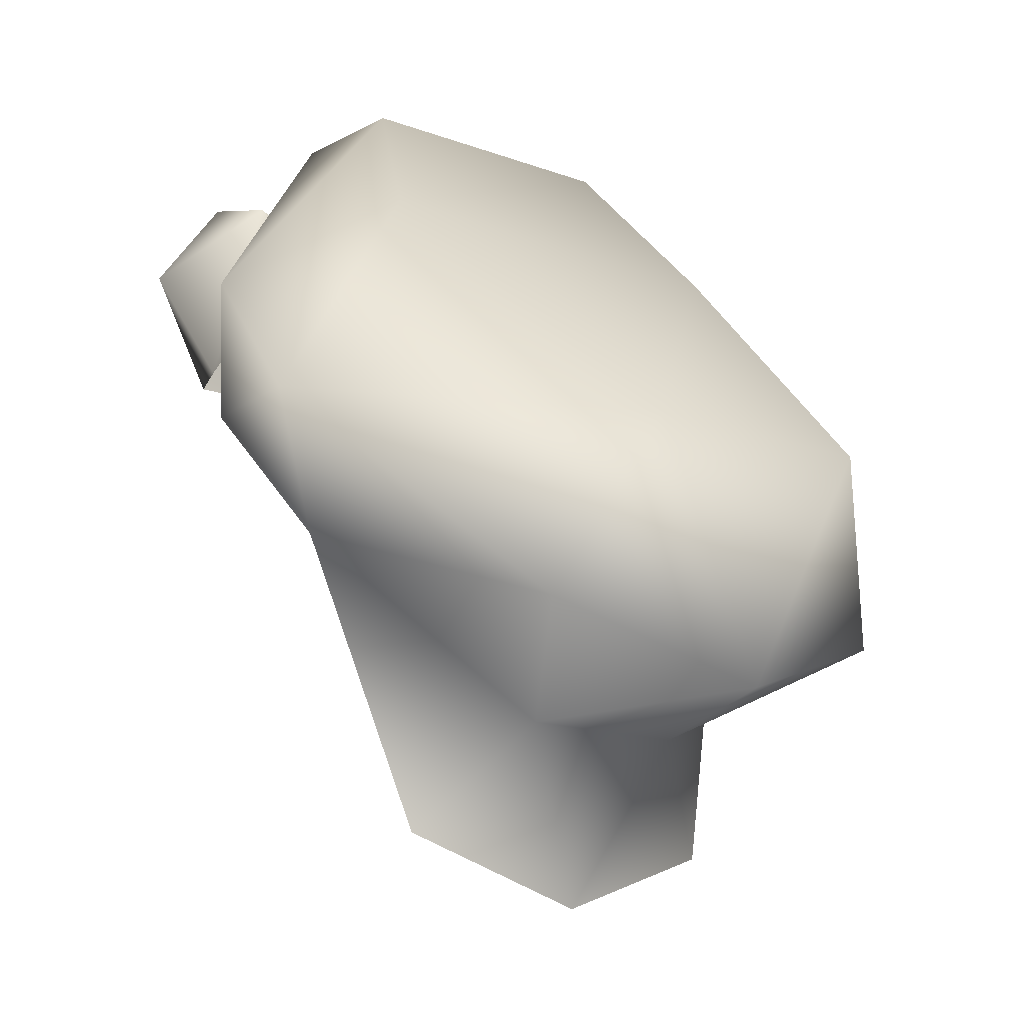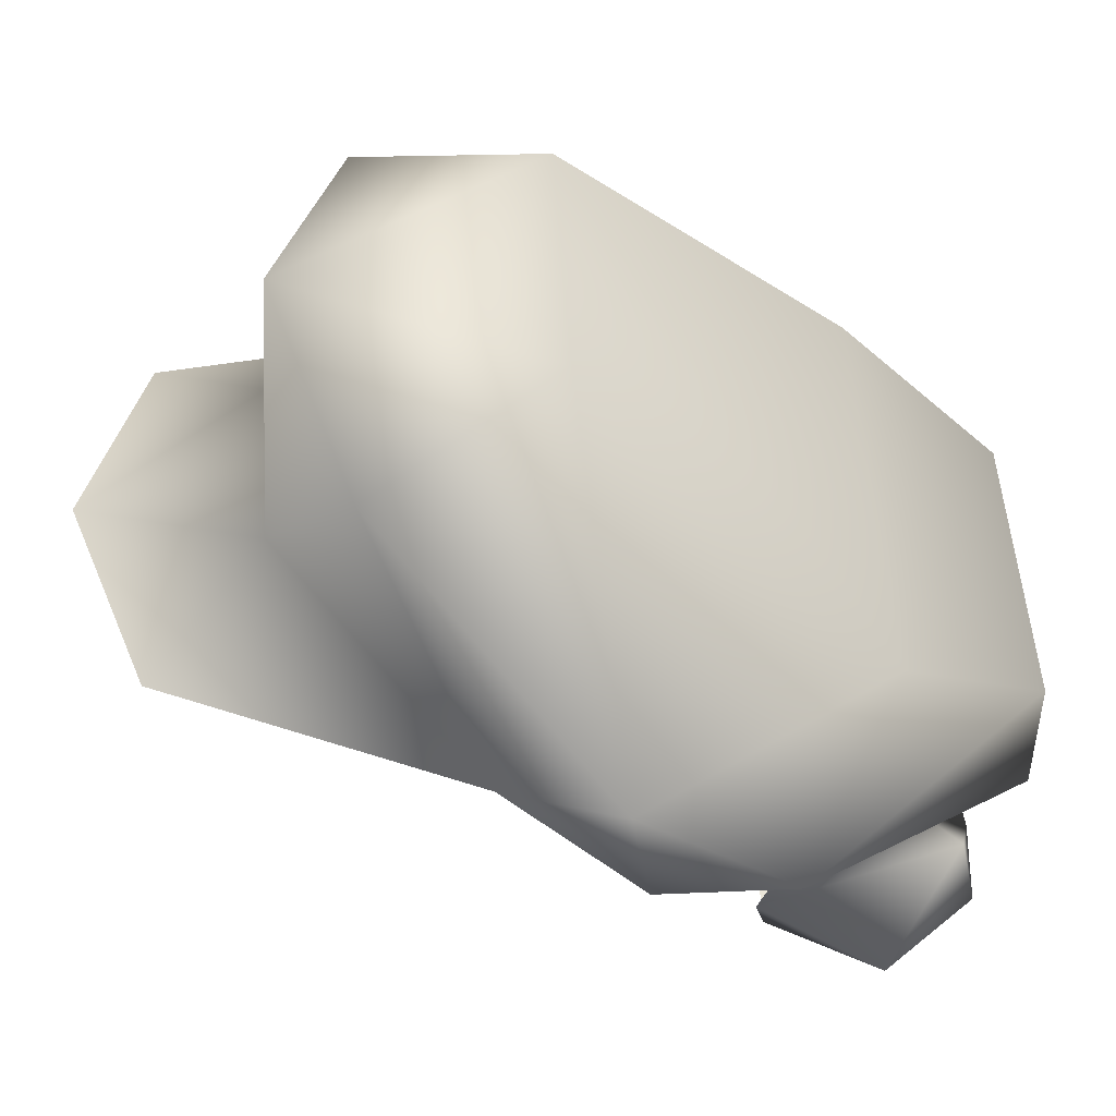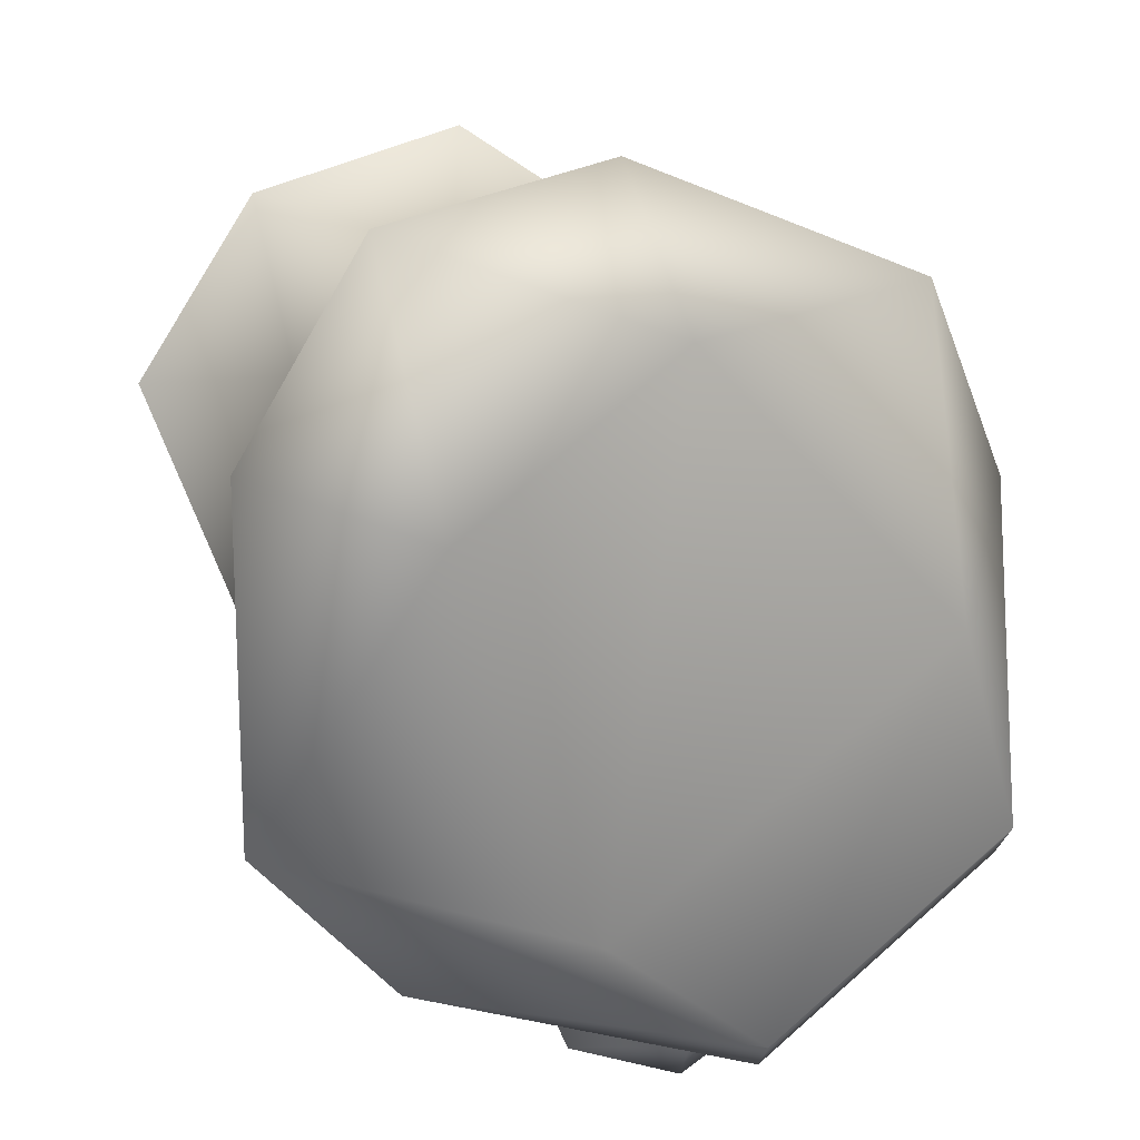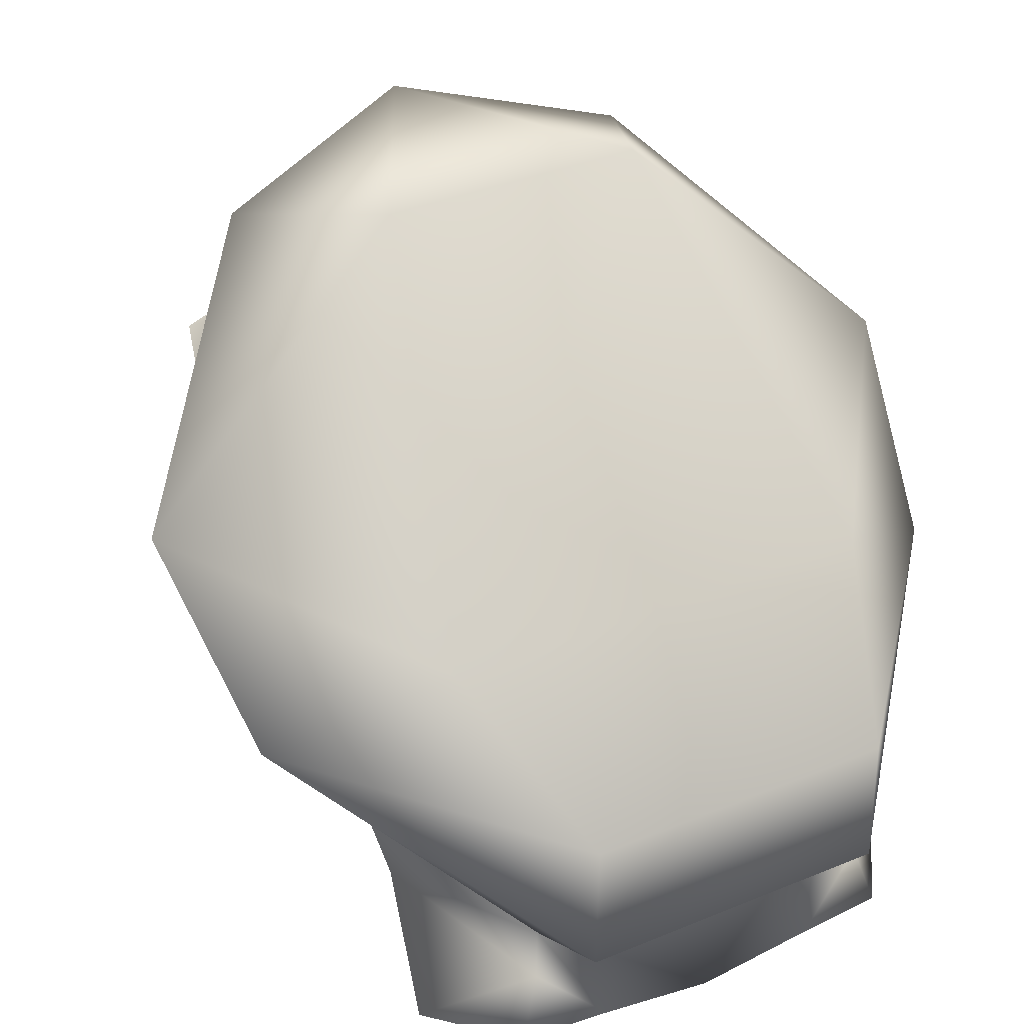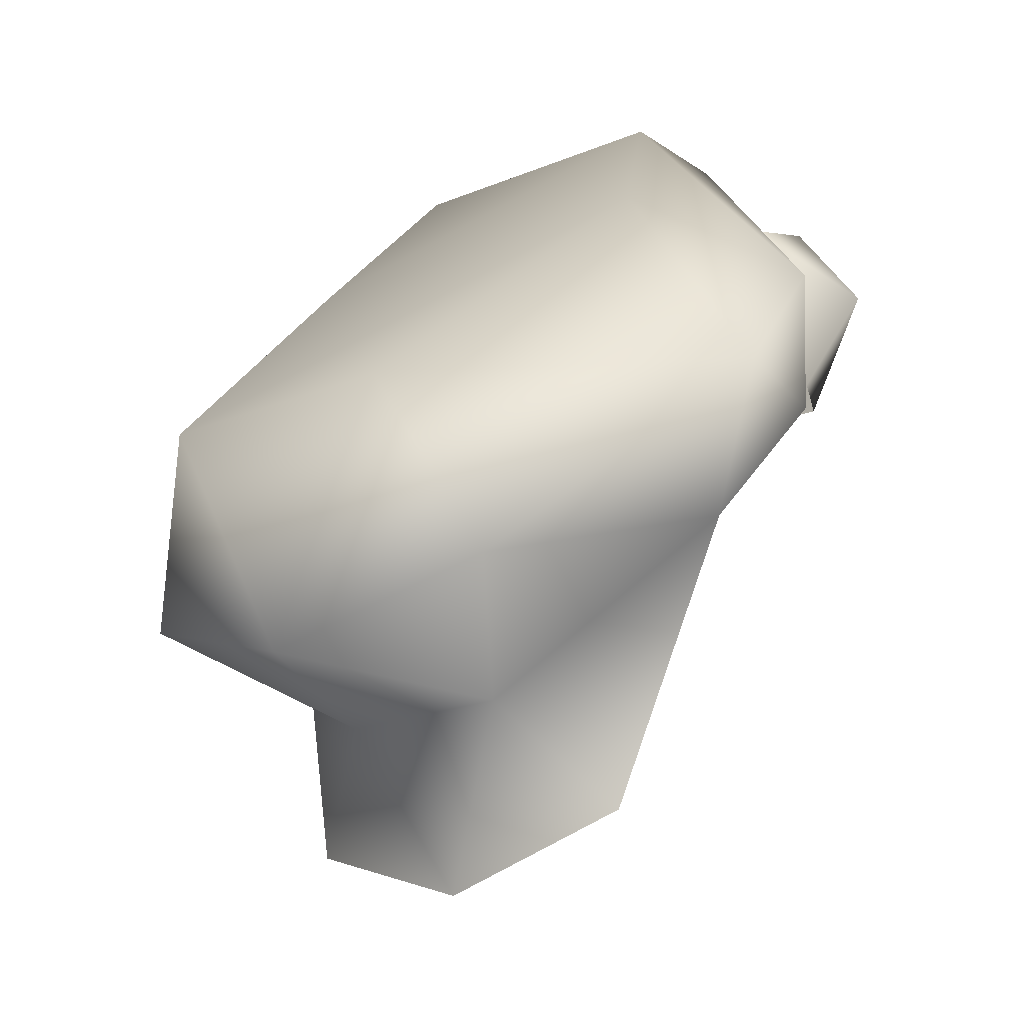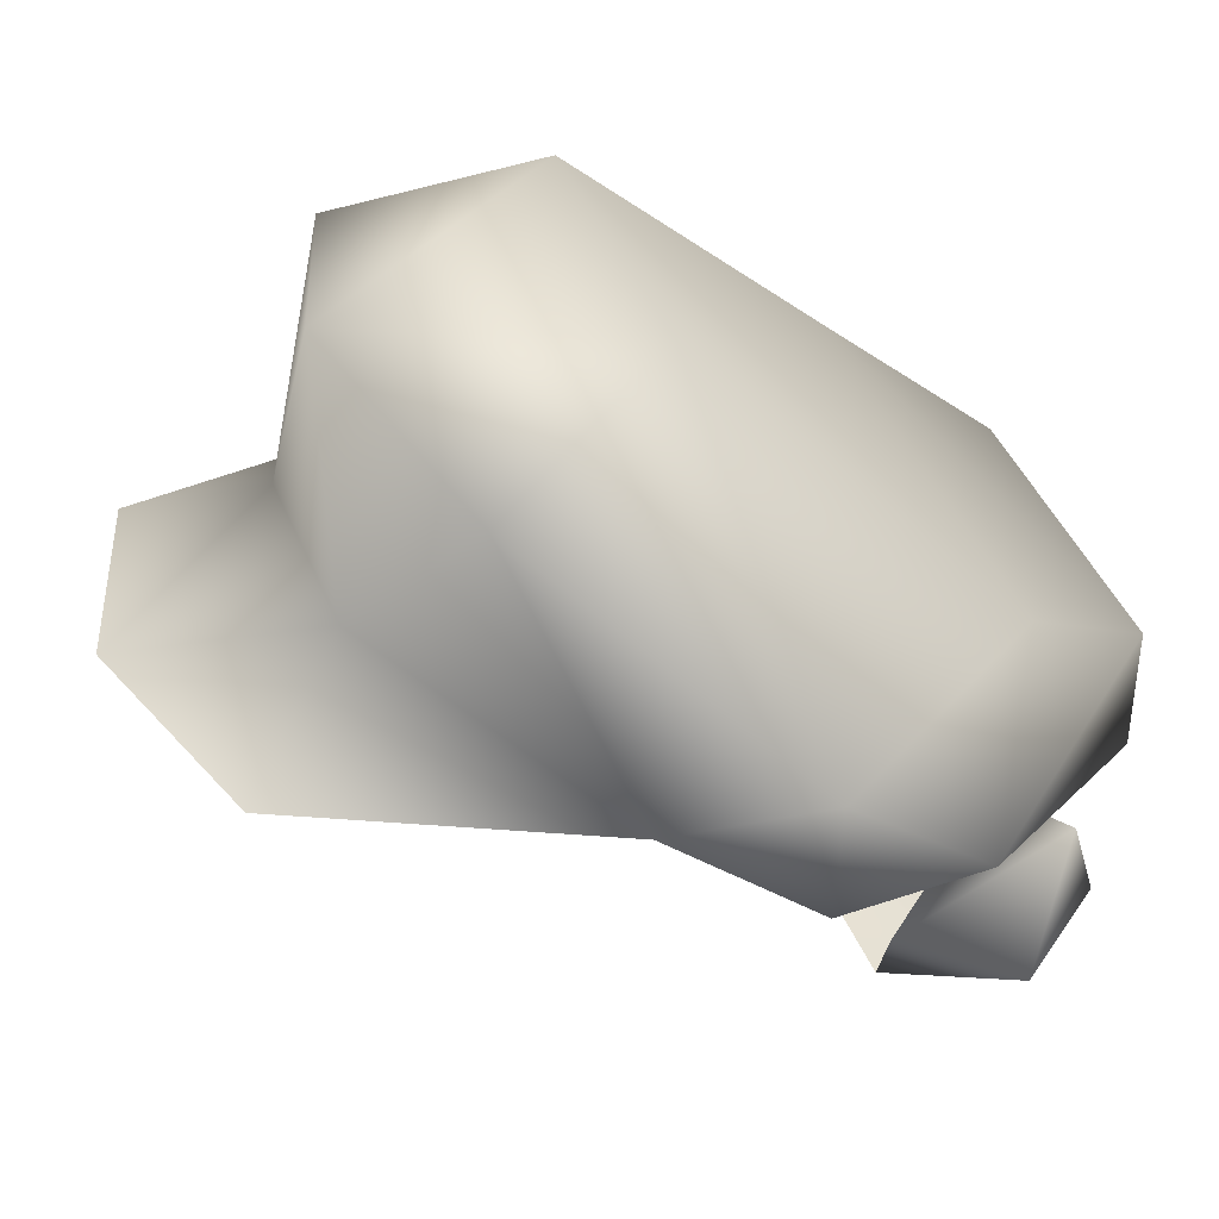
<metadata>
{"format":"obj","ext":"obj","renderer":"f3d","projection":"perspective","resolution":1024,"background":"white","views":[{"elev":-14.2,"azim":-39.5,"up":"+Y"},{"elev":48.8,"azim":86.5,"up":"+Z"},{"elev":74.7,"azim":138.7,"up":"+Z"},{"elev":35.9,"azim":151.4,"up":"+Z"},{"elev":-19.7,"azim":37.8,"up":"+Y"},{"elev":42.6,"azim":68.9,"up":"+Z"}]}
</metadata>
<code>
v  24.85 -10.19 125.4
v  18.56 -19.29 151.2
v  7.983 -26.78 136.4
v  -5e-06 -25.47 155.9
v  -7.983 -26.78 136.4
v  -18.56 -19.29 151.2
v  -24.85 -10.19 125.4
v  16.75 -36.55 130.1
v  10.74 -25.42 130.6
v  -5e-06 -42.34 131.9
v  -9.276 -27.8 130.4
v  -16.75 -36.55 130.1
v  34.87 -0.7459 134.8
v  29.54 1.447 117.5
v  32.1 12.82 121
v  23.04 12.78 110.6
v  11.35 -3.584 157
v  14.04 26.26 104.2
v  18.69 21.43 130
v  -11.35 -3.584 157
v  13.15 34.57 119.5
v  -34.87 -0.7459 134.8
v  -29.54 1.447 117.5
v  -18.69 21.43 130
v  -32.1 12.82 121
v  -23.04 12.78 110.6
v  -14.04 26.26 104.2
v  -13.15 34.57 119.5
v  -13.3 34.58 107.7
v  13.3 34.58 107.7
v  0.03448 -0.4159 132.7
v  0 -25.03 132.6
v  -1.554 -25.81 137.3
v  -9.276 -23.2 130.4
v  10.74 -20.82 130.6
v  -14.29 -20.51 142.1
v  -18.82 -16.26 130.6
v  16.05 -18.78 141.3
v  18.82 -16.26 130.6
v  -20.69 -12.51 136.3
v  -24.85 -10.19 125.4
v  20.69 -12.51 136.3
v  24.85 -10.19 125.4
v  -28.02 0.9576 132.8
v  -29.54 1.447 117.5
v  28.02 0.9576 132.8
v  29.54 1.447 117.5
v  20.11 -12.04 144.6
v  10.24 -19.6 144.5
v  21.57 17.79 122
v  23.04 12.78 110.6
v  5.809 -23.78 144.7
v  0 -8.578 146.9
v  -5.05 -24.13 147.1
v  -8.009 -16.91 147.1
v  -20.11 -12.04 144.6
v  -15.5 0.1486 145.1
v  15.5 0.1486 145.1
v  0 5.45 145.4
v  18.8 13.27 136.5
v  -18.8 13.27 136.5
v  0 19.04 131.1
v  12.23 25.79 118.2
v  -21.57 17.79 122
v  -12.23 25.79 118.2
v  -14.04 26.26 104.2
v  -20.34 11.34 101.5
v  0 26.91 119.1
v  0 26.26 104.2
v  20.34 11.34 101.5
v  0 30.87 95.48
v  15.84 29.34 102.7
v  9.983 31.04 97.06
v  23.23 22.28 95.35
v  15 13.13 91.28
v  17.57 30.41 97.06
v  15 22.93 89.92
v  0 13.13 91.28
v  -15 22.93 89.92
v  -15 13.13 91.28
v  -9.983 31.04 97.06
v  -23.23 22.28 95.35
v  -15.84 29.34 102.7
v  -17.57 30.41 97.06
f 1 2 3
f 2 4 3
f 3 4 5
f 4 6 5
f 5 6 7
f 1 8 9
f 8 10 9
f 9 10 11
f 10 12 11
f 11 12 7
f 1 3 8
f 3 10 8
f 5 10 3
f 12 10 5
f 7 12 5
f 13 1 14
f 13 2 1
f 15 13 14
f 15 14 16
f 13 17 2
f 18 15 16
f 17 4 2
f 15 19 13
f 13 19 17
f 20 4 17
f 19 20 17
f 20 6 4
f 15 21 19
f 22 6 20
f 22 7 6
f 23 7 22
f 24 20 19
f 24 22 20
f 21 24 19
f 25 23 22
f 25 22 24
f 25 26 23
f 25 27 26
f 28 24 21
f 28 25 24
f 29 27 25
f 29 25 28
f 29 18 27
f 30 28 21
f 29 28 30
f 29 30 18
f 30 21 15
f 30 15 18
f 27 31 26
f 26 31 23
f 27 18 31
f 23 31 7
f 18 16 31
f 7 31 11
f 16 14 31
f 11 31 9
f 14 1 31
f 31 1 9
f 32 33 34
f 32 35 33
f 34 33 36
f 34 36 37
f 35 38 33
f 35 39 38
f 37 36 40
f 37 40 41
f 39 42 38
f 39 43 42
f 40 44 41
f 41 44 45
f 43 46 42
f 43 47 46
f 38 42 48
f 42 46 48
f 38 48 49
f 47 50 46
f 47 51 50
f 38 49 52
f 38 52 33
f 48 53 49
f 52 49 53
f 52 54 33
f 52 53 54
f 33 54 36
f 54 55 36
f 54 53 55
f 56 36 55
f 56 55 53
f 40 36 56
f 40 56 44
f 56 53 57
f 56 57 44
f 48 58 53
f 48 46 58
f 53 59 57
f 53 58 59
f 58 46 60
f 58 60 59
f 60 46 50
f 57 59 61
f 57 61 44
f 59 60 62
f 59 62 61
f 60 50 63
f 60 63 62
f 64 44 61
f 45 44 64
f 45 64 26
f 61 62 65
f 64 61 65
f 64 66 26
f 64 65 66
f 26 66 67
f 65 62 68
f 62 63 68
f 65 68 69
f 63 69 68
f 65 69 66
f 50 18 63
f 63 18 69
f 51 18 50
f 51 70 18
f 69 71 66
f 69 18 71
f 70 72 18
f 71 18 73
f 72 73 18
f 70 74 72
f 70 75 74
f 72 76 73
f 74 76 72
f 77 73 76
f 74 77 76
f 74 75 77
f 71 73 77
f 75 78 77
f 71 77 78
f 79 71 78
f 80 79 78
f 81 71 79
f 66 71 81
f 82 79 80
f 67 82 80
f 67 66 83
f 67 83 82
f 83 66 81
f 82 84 79
f 83 84 82
f 81 79 84
f 83 81 84

</code>
